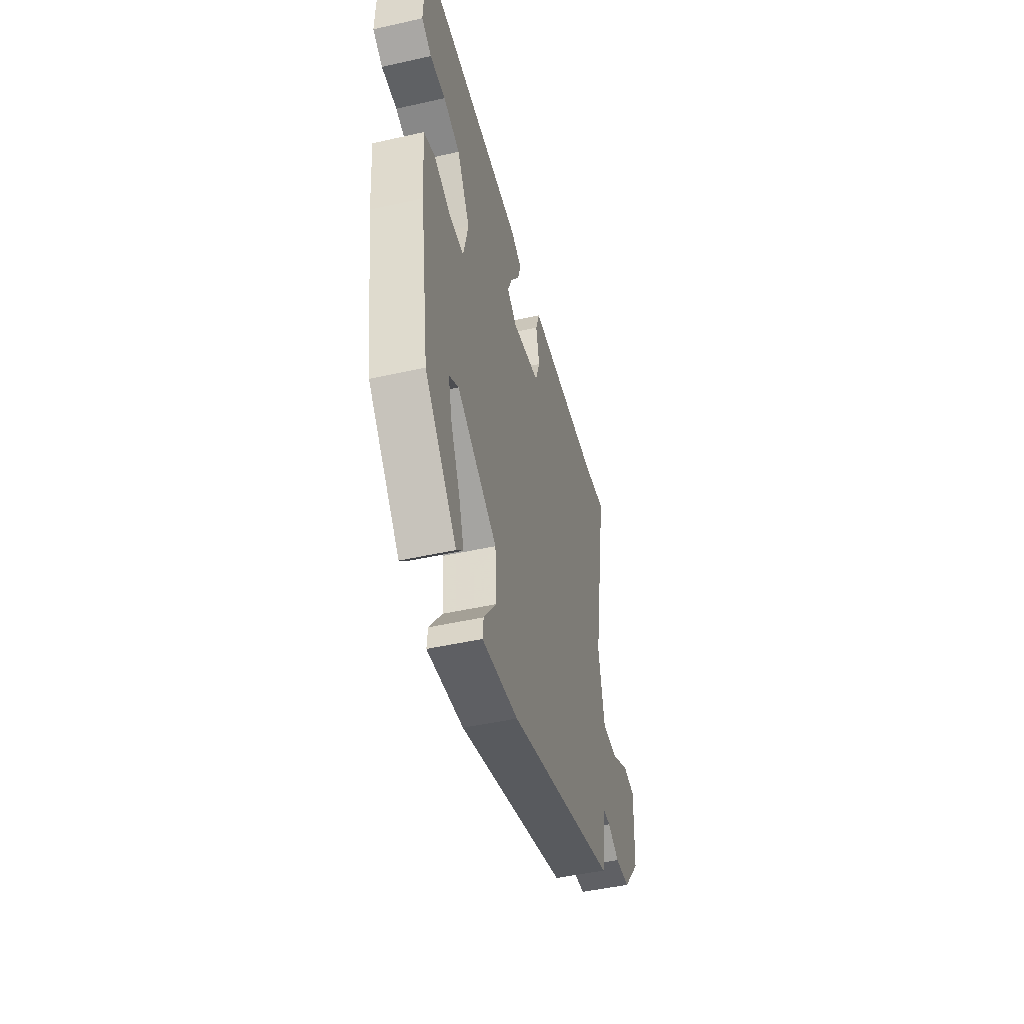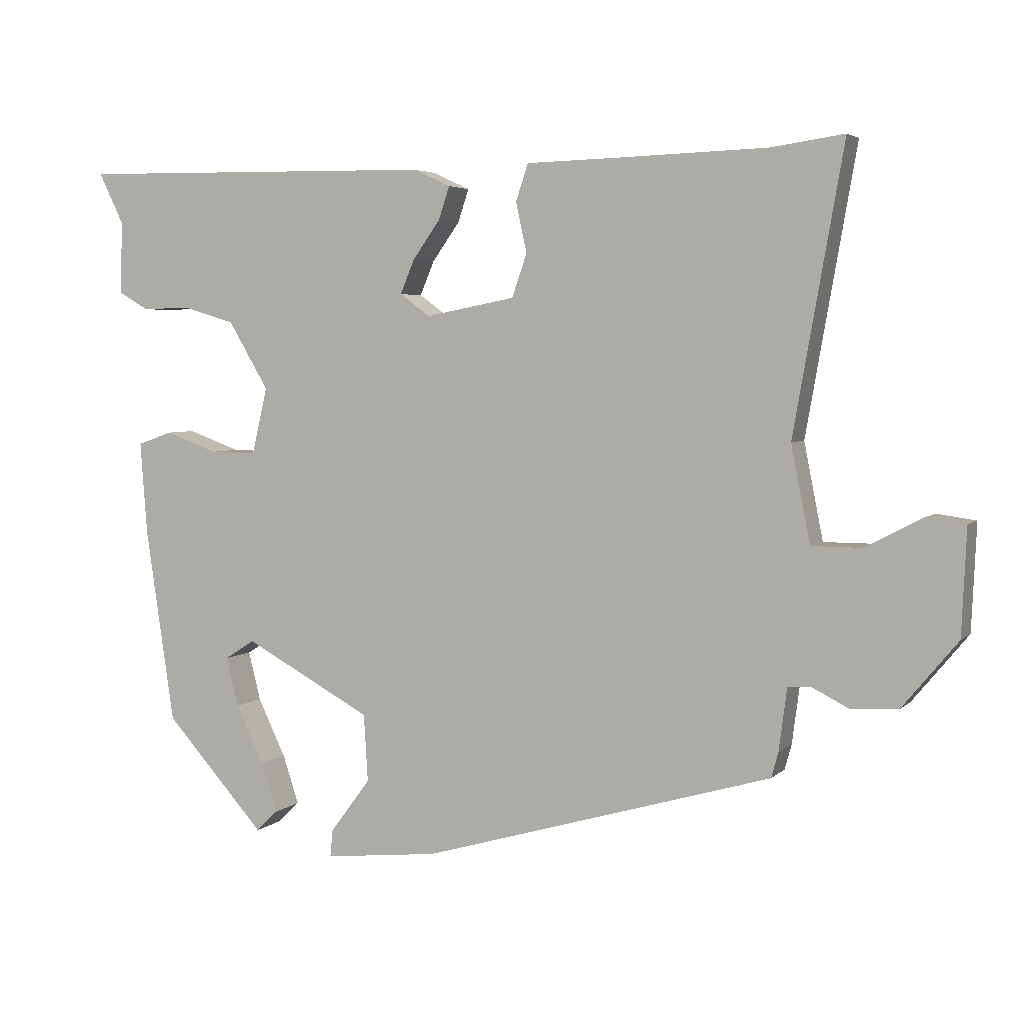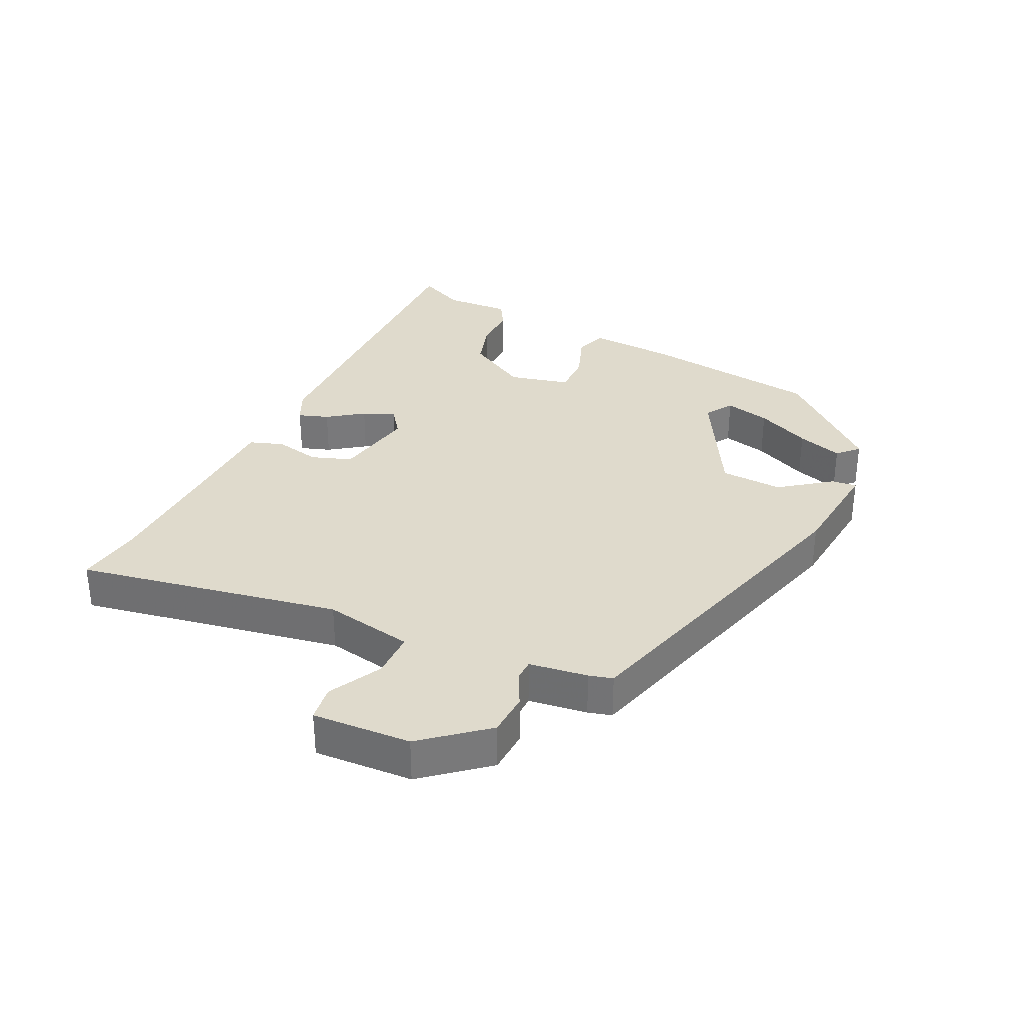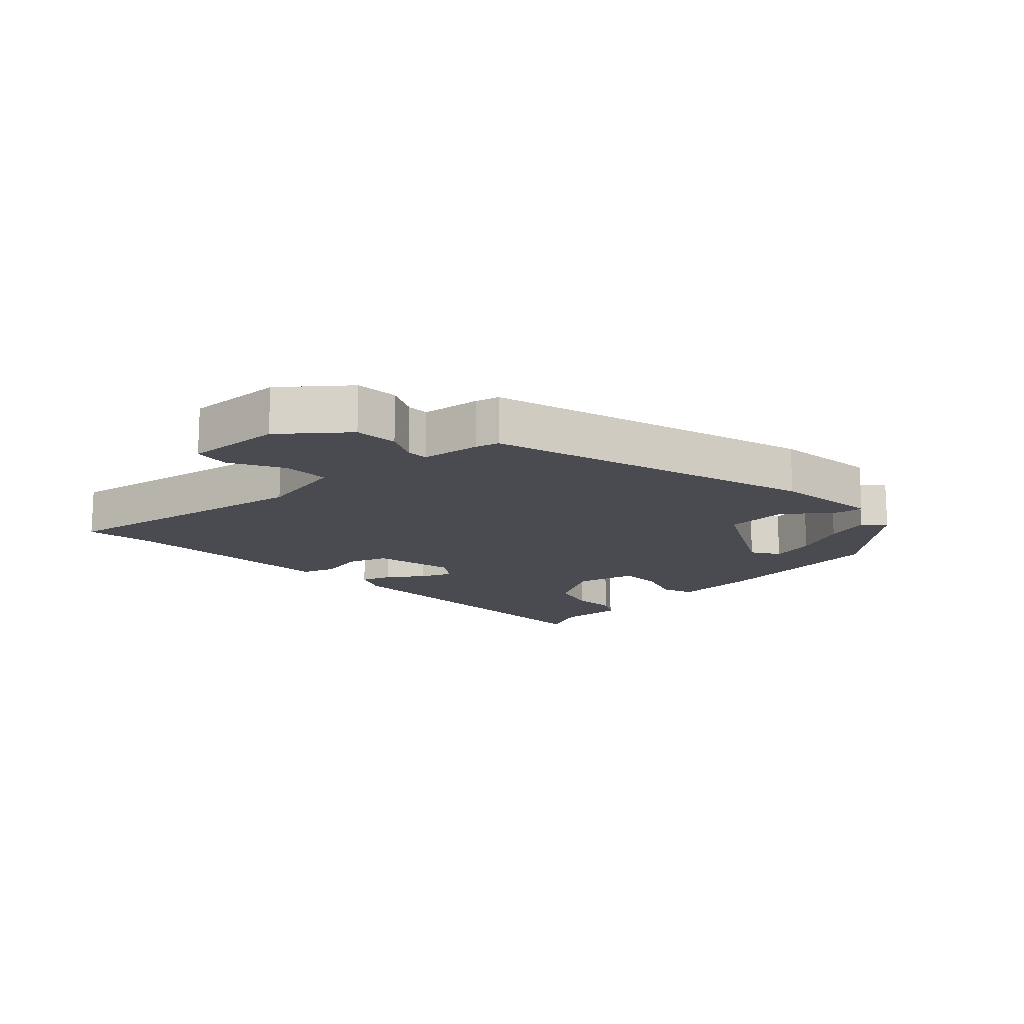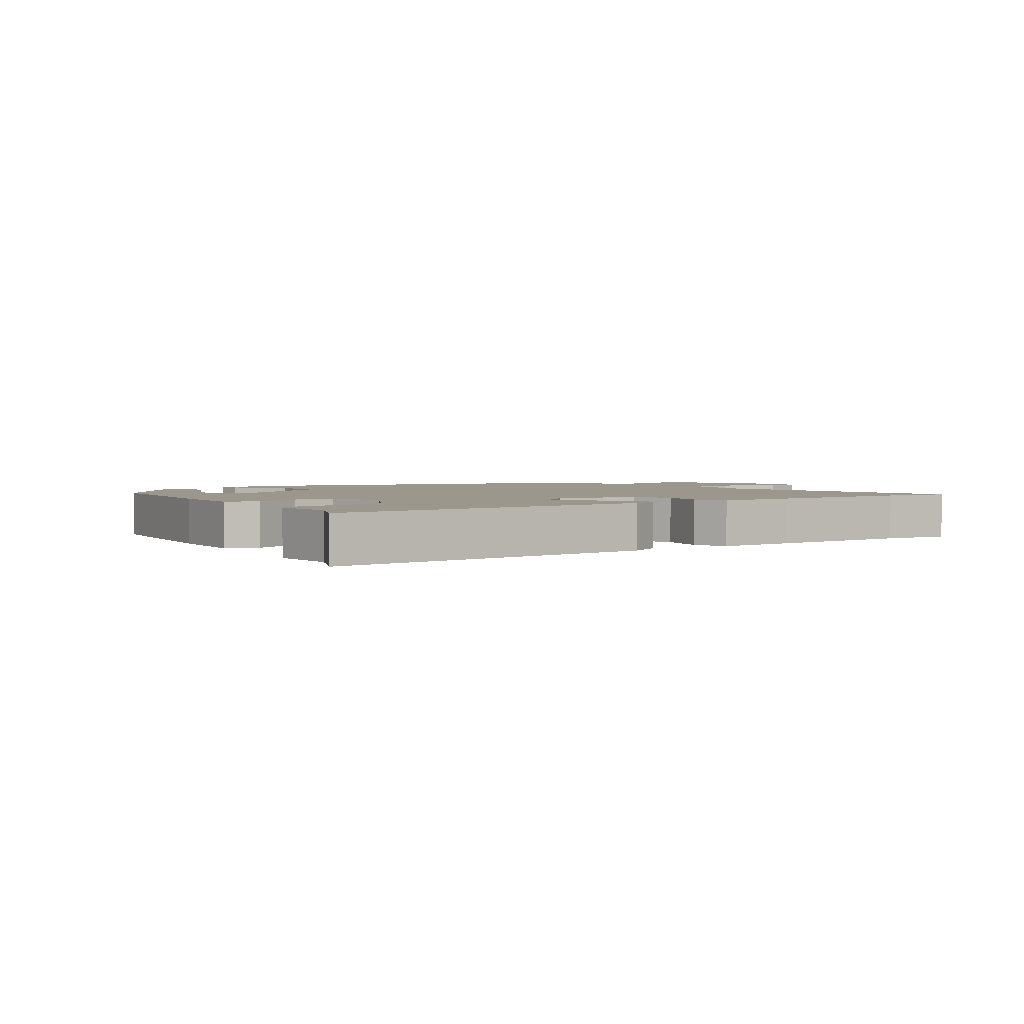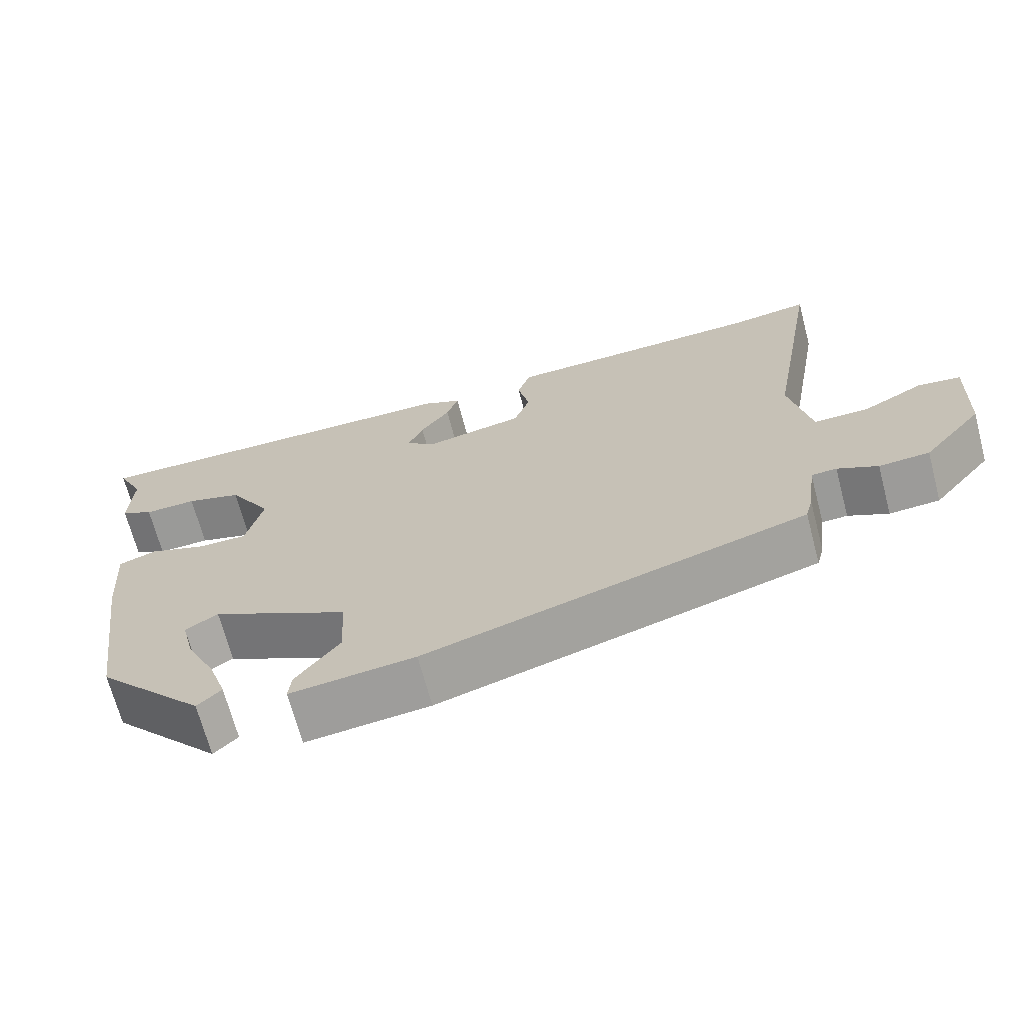
<metadata>
{"format":"obj","ext":"obj","renderer":"f3d","projection":"perspective","resolution":1024,"background":"white","views":[{"elev":-47.0,"azim":-75.7,"up":"+Z"},{"elev":4.1,"azim":22.2,"up":"+Z"},{"elev":32.5,"azim":115.2,"up":"+Y"},{"elev":-14.4,"azim":133.6,"up":"+Y"},{"elev":2.6,"azim":-36.4,"up":"+Y"},{"elev":-68.6,"azim":14.8,"up":"+Z"}]}
</metadata>
<code>
v 0.507 0.07 -0.365
v -0.007 0.07 -0.515
v -0.175 0.07 -0.533
v -0.171 0.07 -0.493
v -0.112 0.07 -0.414
v -0.118 0.07 -0.315
v -0.305 0.07 -0.214
v -0.349 0.07 -0.242
v -0.331 0.07 -0.314
v -0.29 0.07 -0.4
v -0.266 0.07 -0.472
v -0.298 0.07 -0.503
v -0.445 0.07 -0.34
v -0.487 0.07 -0.053
v -0.497 0.07 0.082
v -0.446 0.07 0.1
v -0.369 0.07 0.072
v -0.301 0.07 0.071
v -0.278 0.07 0.168
v -0.337 0.07 0.267
v -0.413 0.07 0.29
v -0.484 0.07 0.288
v -0.529 0.07 0.314
v -0.525 0.07 0.419
v -0.562 0.07 0.495
v -0.031 0.07 0.486
v 0.022 0.07 0.461
v 0.006 0.07 0.413
v -0.034 0.07 0.357
v -0.055 0.07 0.307
v -0.011 0.07 0.275
v 0.12 0.07 0.3
v 0.142 0.07 0.363
v 0.126 0.07 0.436
v 0.144 0.07 0.49
v 0.267 0.07 0.493
v 0.497 0.07 0.5
v 0.604 0.07 0.515
v 0.531 0.07 0.1
v 0.559 0.07 -0.041
v 0.633 0.07 -0.041
v 0.716 0.07 0.003
v 0.773 0.07 -0.005
v 0.766 0.07 -0.16
v 0.685 0.07 -0.258
v 0.617 0.07 -0.262
v 0.563 0.07 -0.235
v 0.529 0.07 -0.236
v 0.517 0.07 -0.328
v 0.507 0 -0.365
v -0.007 0 -0.515
v -0.175 0 -0.533
v -0.171 0 -0.493
v -0.112 0 -0.414
v -0.118 0 -0.315
v -0.305 0 -0.214
v -0.349 0 -0.242
v -0.331 0 -0.314
v -0.29 0 -0.4
v -0.266 0 -0.472
v -0.298 0 -0.503
v -0.445 0 -0.34
v -0.487 0 -0.053
v -0.497 0 0.082
v -0.446 0 0.1
v -0.369 0 0.072
v -0.301 0 0.071
v -0.278 0 0.168
v -0.337 0 0.267
v -0.413 0 0.29
v -0.484 0 0.288
v -0.529 0 0.314
v -0.525 0 0.419
v -0.562 0 0.495
v -0.031 0 0.486
v 0.022 0 0.461
v 0.006 0 0.413
v -0.034 0 0.357
v -0.055 0 0.307
v -0.011 0 0.275
v 0.12 0 0.3
v 0.142 0 0.363
v 0.126 0 0.436
v 0.144 0 0.49
v 0.267 0 0.493
v 0.497 0 0.5
v 0.604 0 0.515
v 0.531 0 0.1
v 0.559 0 -0.041
v 0.633 0 -0.041
v 0.716 0 0.003
v 0.773 0 -0.005
v 0.766 0 -0.16
v 0.685 0 -0.258
v 0.617 0 -0.262
v 0.563 0 -0.235
v 0.529 0 -0.236
v 0.517 0 -0.328
f 3 4 5
f 2 3 5
f 1 2 5
f 49 1 5
f 48 49 5
f 45 46 47
f 44 45 47
f 43 44 47
f 42 43 47
f 41 42 47
f 40 41 47 48
f 48 5 6
f 40 48 6
f 39 40 6
f 39 6 7
f 38 39 7
f 37 38 7
f 33 34 35 36
f 32 33 36 37
f 27 28 29
f 26 27 29
f 25 26 29
f 24 25 29
f 24 29 30
f 23 24 30
f 22 23 30
f 21 22 30
f 20 21 30 31
f 15 16 17
f 14 15 17
f 13 14 17
f 13 17 18
f 11 12 13
f 10 11 13
f 9 10 13
f 8 9 13
f 8 13 18
f 7 8 18
f 37 7 18
f 32 37 18
f 19 20 31
f 18 19 31 32
f 54 53 52
f 54 52 51
f 54 51 50
f 54 50 98
f 54 98 97
f 96 95 94
f 96 94 93
f 96 93 92
f 96 92 91
f 96 91 90
f 97 96 90 89
f 55 54 97
f 55 97 89
f 55 89 88
f 56 55 88
f 56 88 87
f 56 87 86
f 85 84 83 82
f 86 85 82 81
f 78 77 76
f 78 76 75
f 78 75 74
f 78 74 73
f 79 78 73
f 79 73 72
f 79 72 71
f 79 71 70
f 80 79 70 69
f 66 65 64
f 66 64 63
f 66 63 62
f 67 66 62
f 62 61 60
f 62 60 59
f 62 59 58
f 62 58 57
f 67 62 57
f 67 57 56
f 67 56 86
f 67 86 81
f 80 69 68
f 81 80 68 67
f 1 50 51 2
f 2 51 52 3
f 3 52 53 4
f 4 53 54 5
f 5 54 55 6
f 6 55 56 7
f 7 56 57 8
f 8 57 58 9
f 9 58 59 10
f 10 59 60 11
f 11 60 61 12
f 12 61 62 13
f 13 62 63 14
f 14 63 64 15
f 15 64 65 16
f 16 65 66 17
f 17 66 67 18
f 18 67 68 19
f 19 68 69 20
f 20 69 70 21
f 21 70 71 22
f 22 71 72 23
f 23 72 73 24
f 24 73 74 25
f 25 74 75 26
f 26 75 76 27
f 27 76 77 28
f 28 77 78 29
f 29 78 79 30
f 30 79 80 31
f 31 80 81 32
f 32 81 82 33
f 33 82 83 34
f 34 83 84 35
f 35 84 85 36
f 36 85 86 37
f 37 86 87 38
f 38 87 88 39
f 39 88 89 40
f 40 89 90 41
f 41 90 91 42
f 42 91 92 43
f 43 92 93 44
f 44 93 94 45
f 45 94 95 46
f 46 95 96 47
f 47 96 97 48
f 48 97 98 49
f 49 98 50 1

</code>
